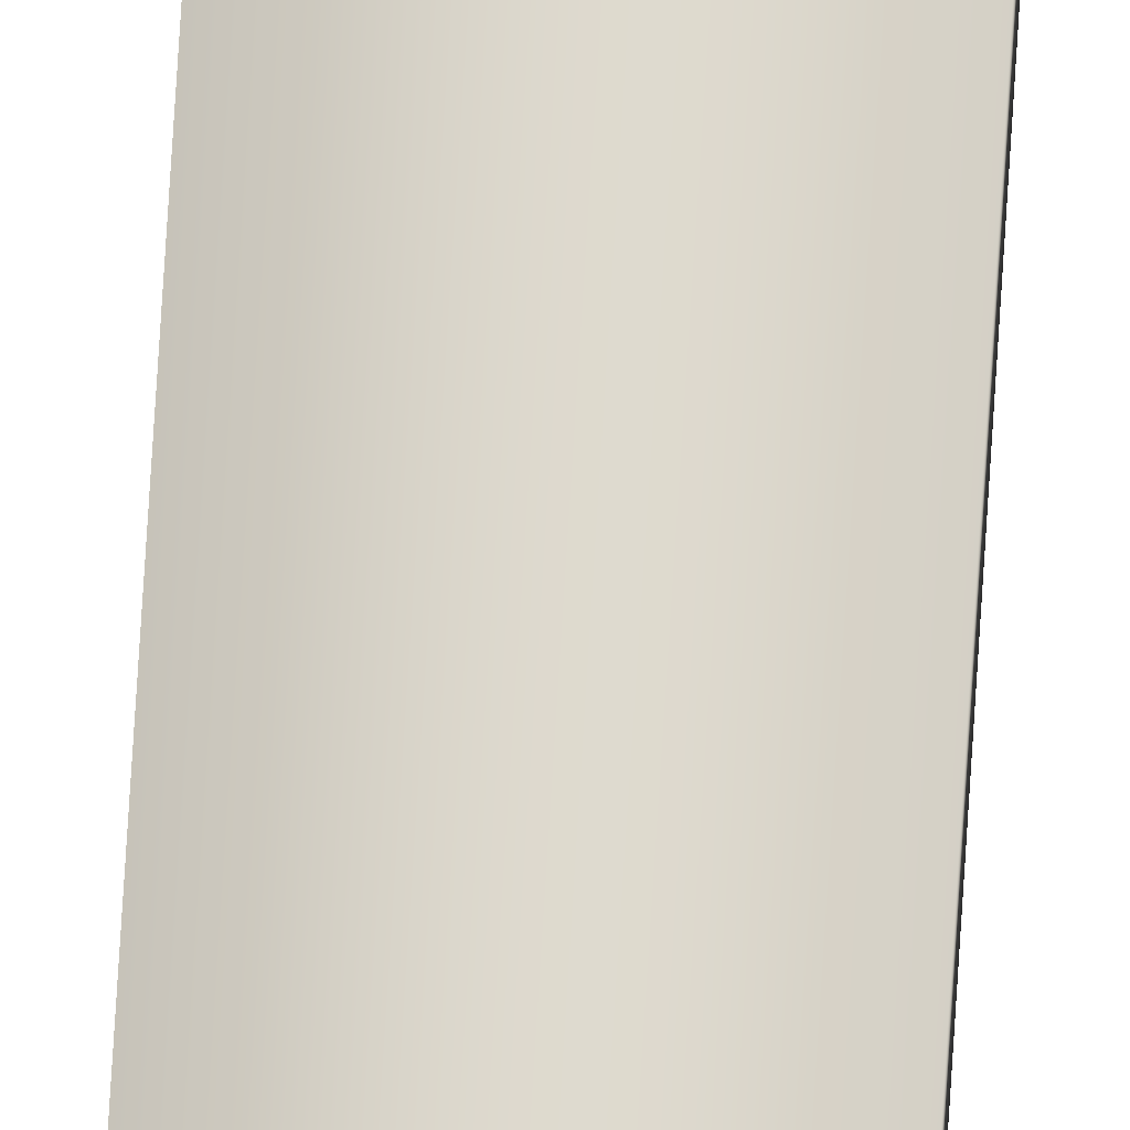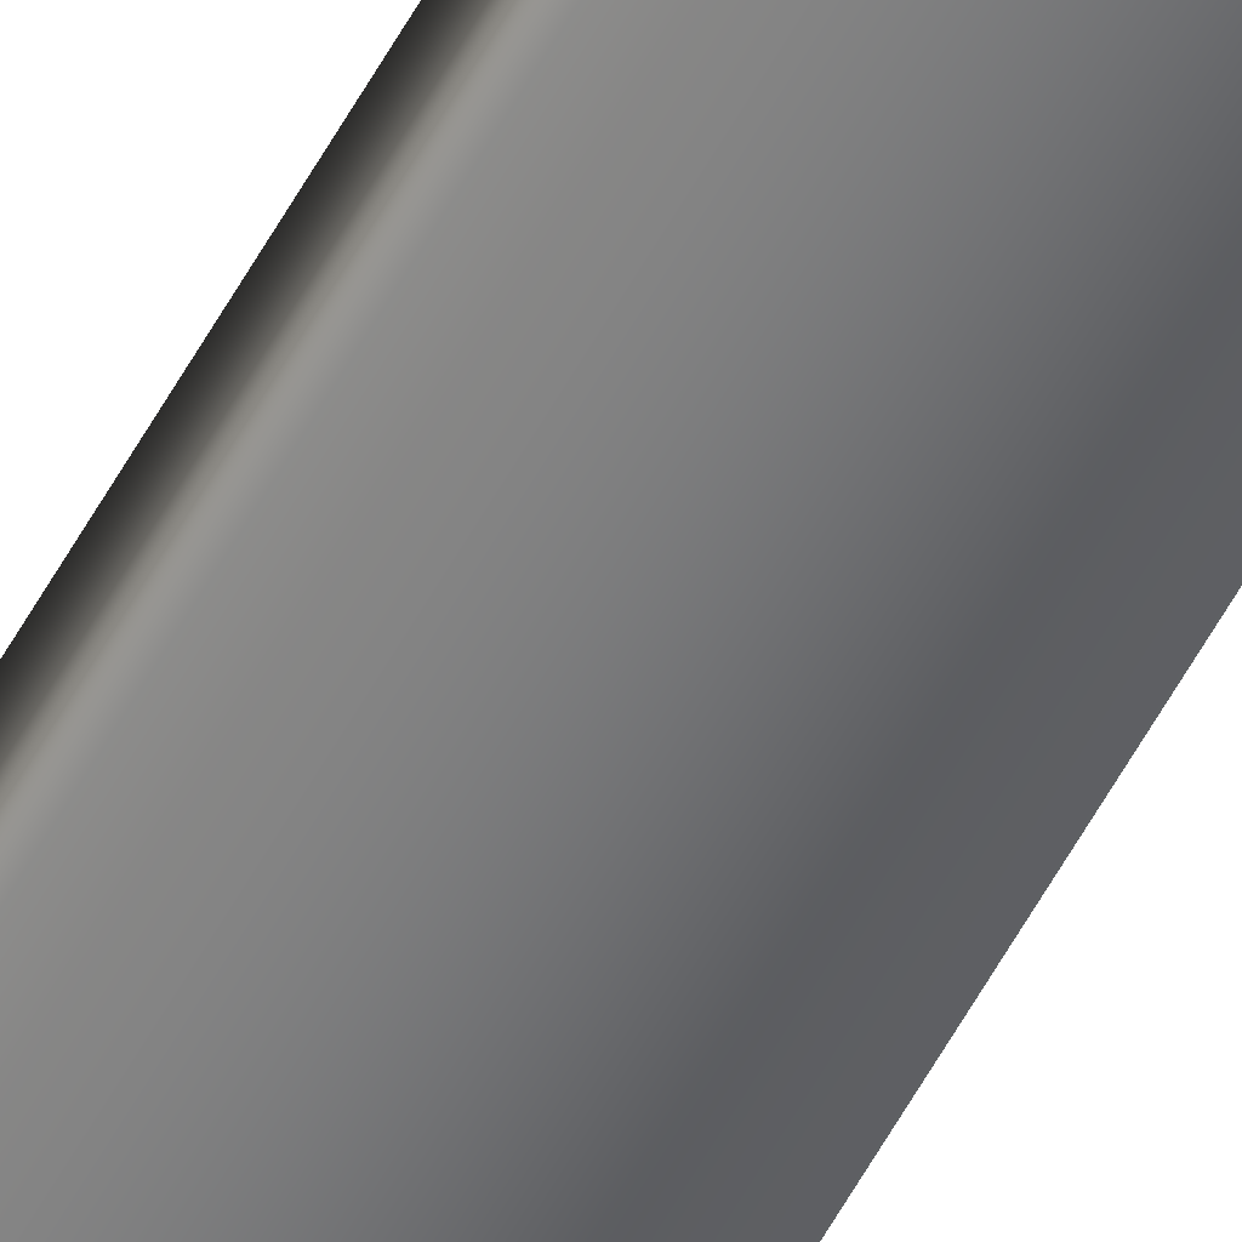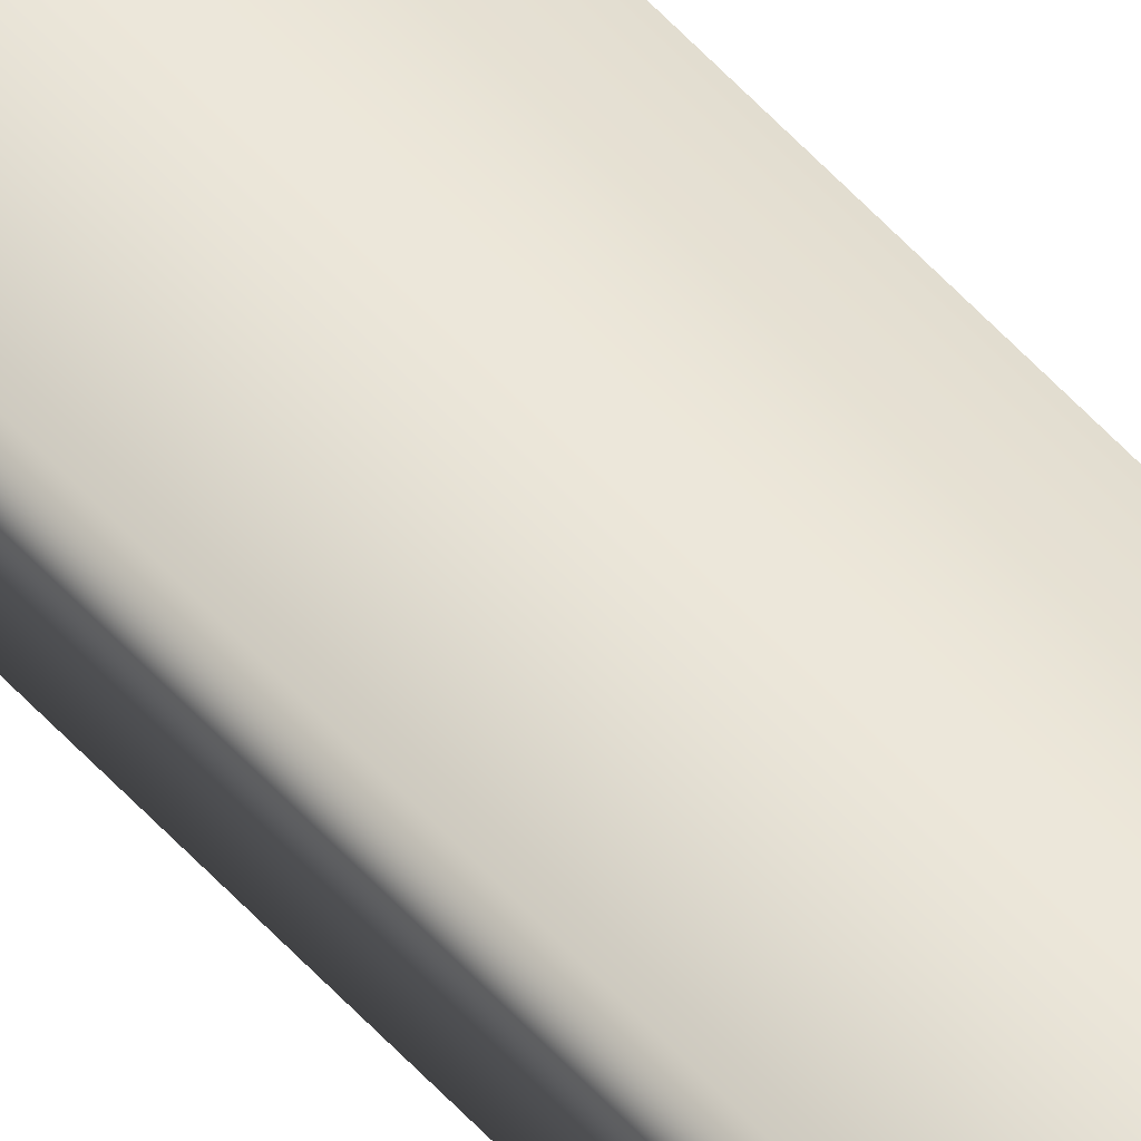
<metadata>
{"format":"obj","ext":"obj","renderer":"f3d","projection":"perspective","resolution":1024,"background":"white","views":[{"elev":71.4,"azim":3.5,"up":"+Y"},{"elev":-56.5,"azim":-28.1,"up":"+Y"},{"elev":51.0,"azim":-39.5,"up":"+Y"}]}
</metadata>
<code>
v 51.95 2.375 -65.61
v 51.95 2.375 -61.63
v 51.99 2.375 -65.61
v 51.99 2.375 -61.63
v 51.99 2.354 -61.63
v 51.95 2.354 -61.63
v 51.99 2.354 -65.61
v 51.95 2.354 -65.61
f 1 2 3
f 3 2 4
f 5 4 6
f 6 4 2
f 7 3 5
f 5 3 4
f 1 8 2
f 2 8 6
f 8 1 7
f 7 1 3
f 7 5 8
f 8 5 6

</code>
